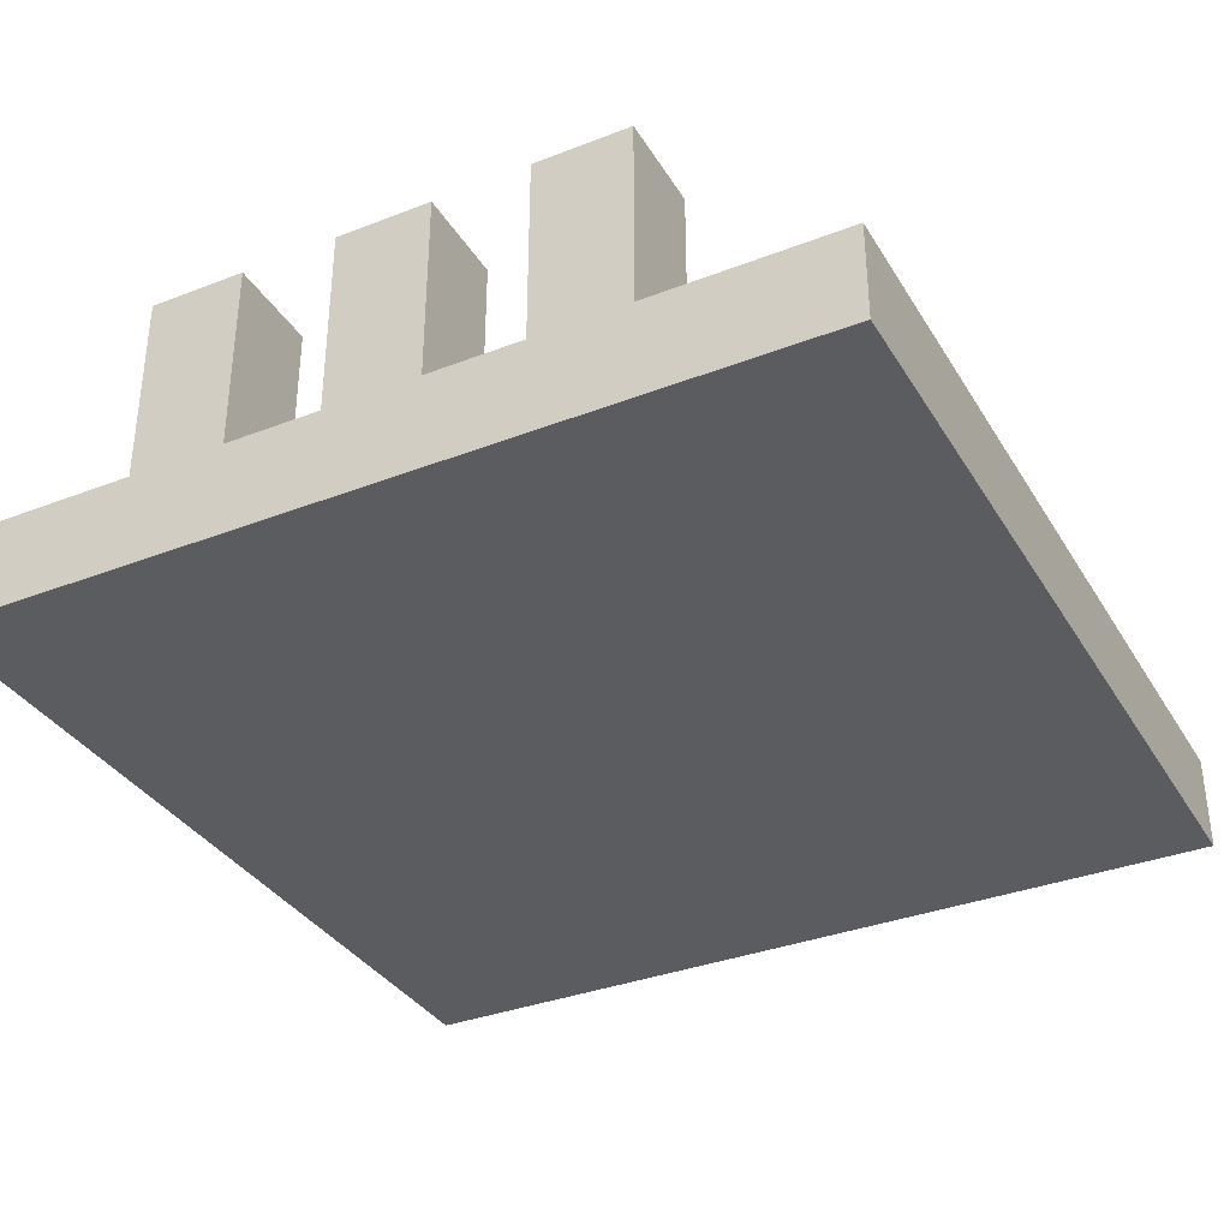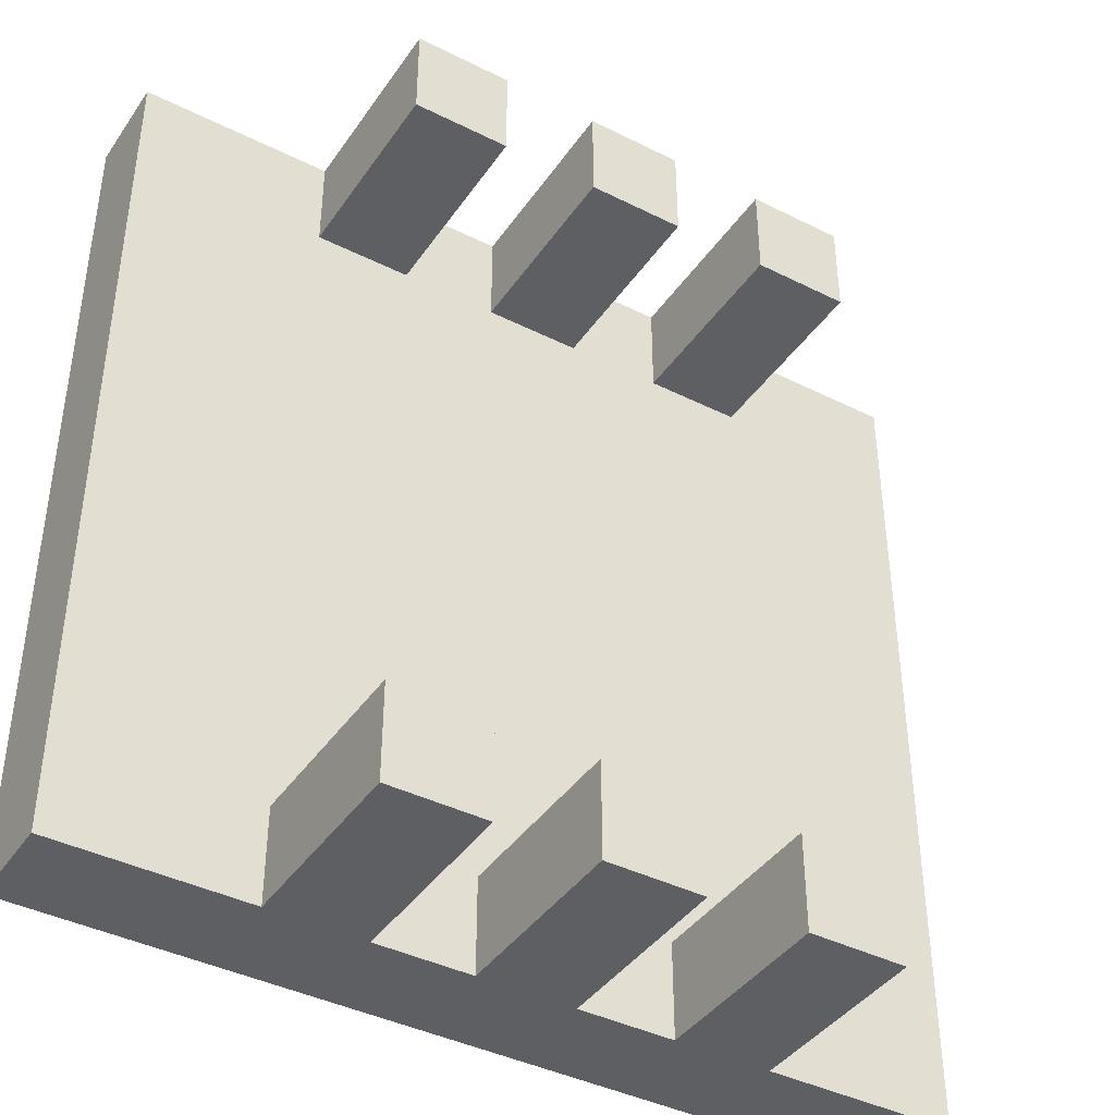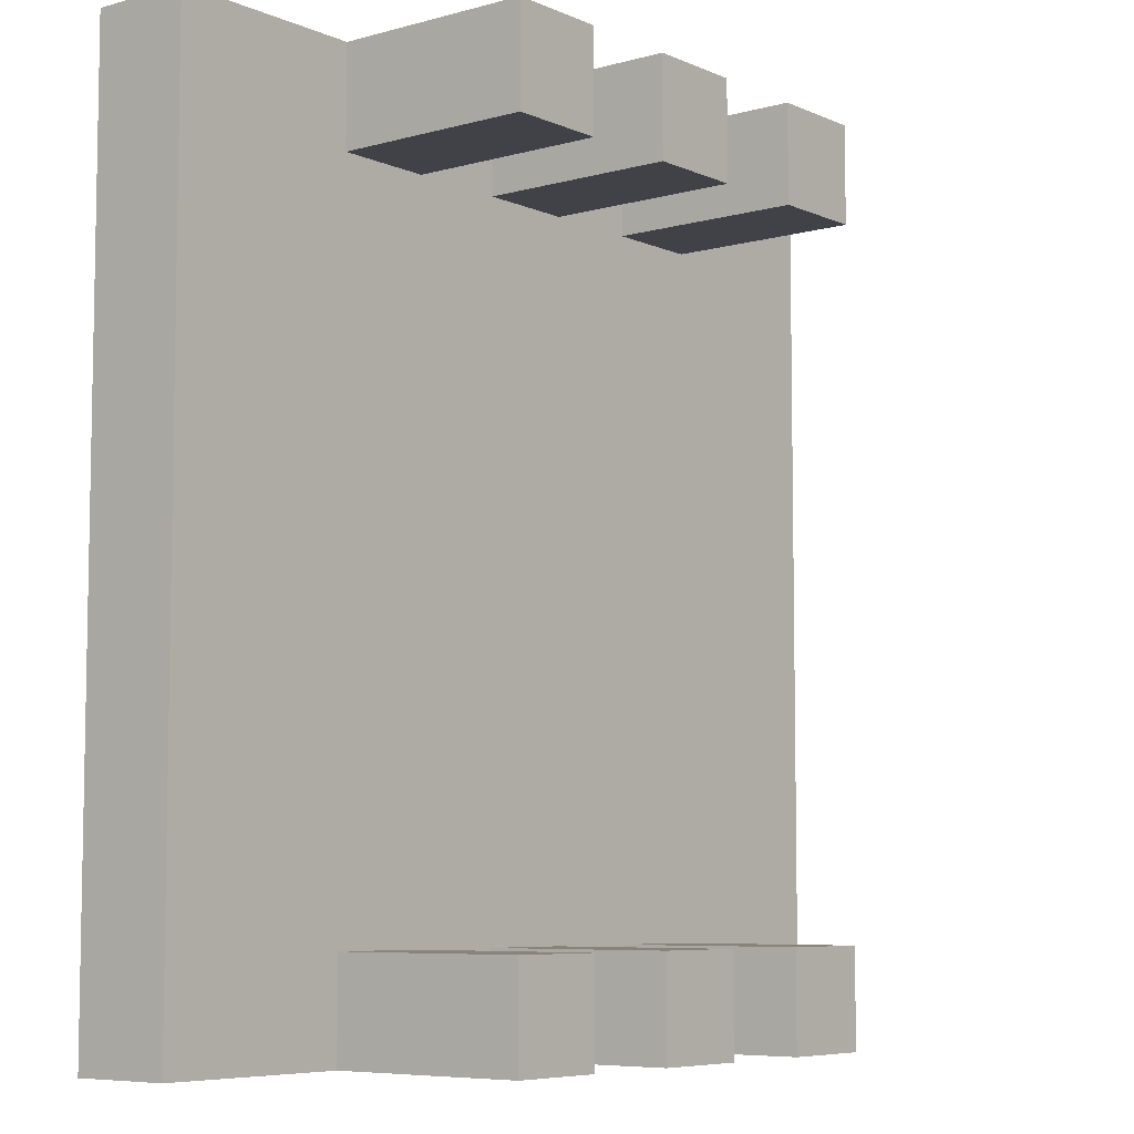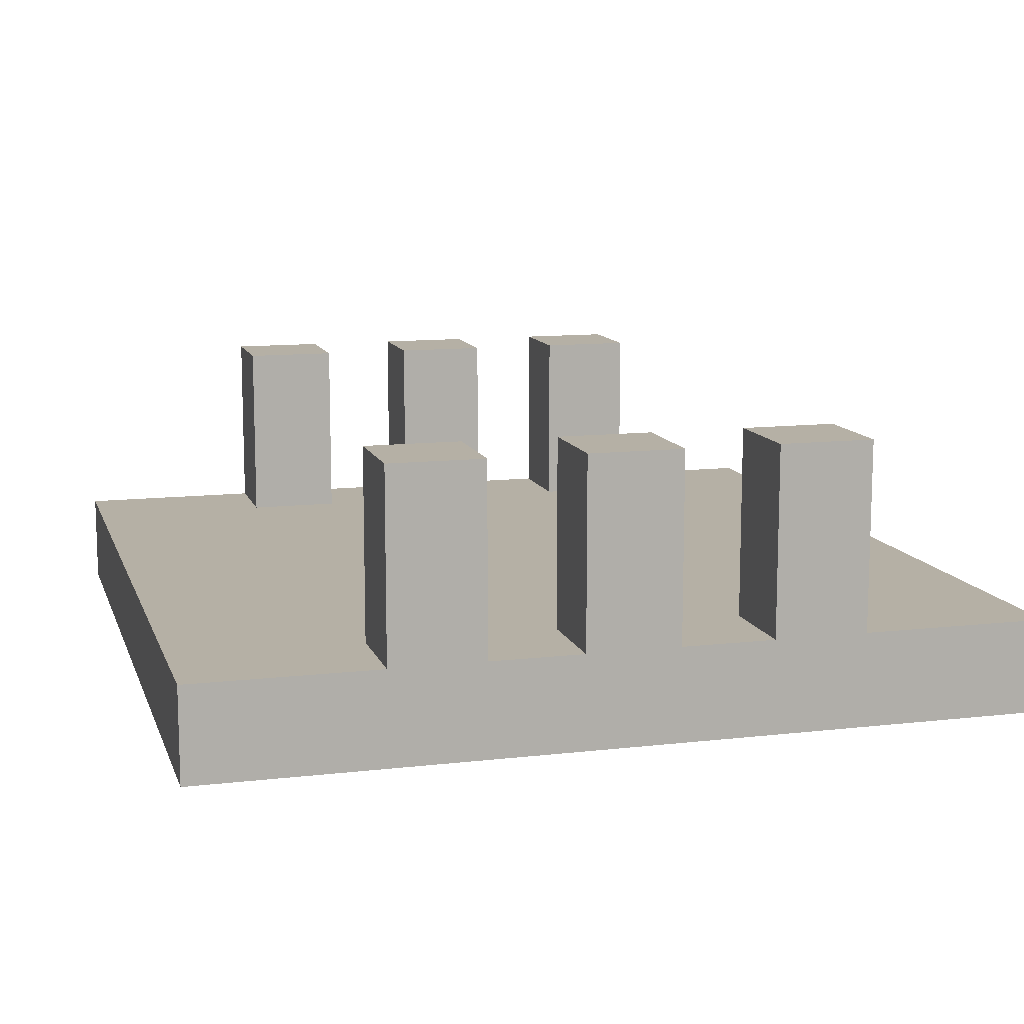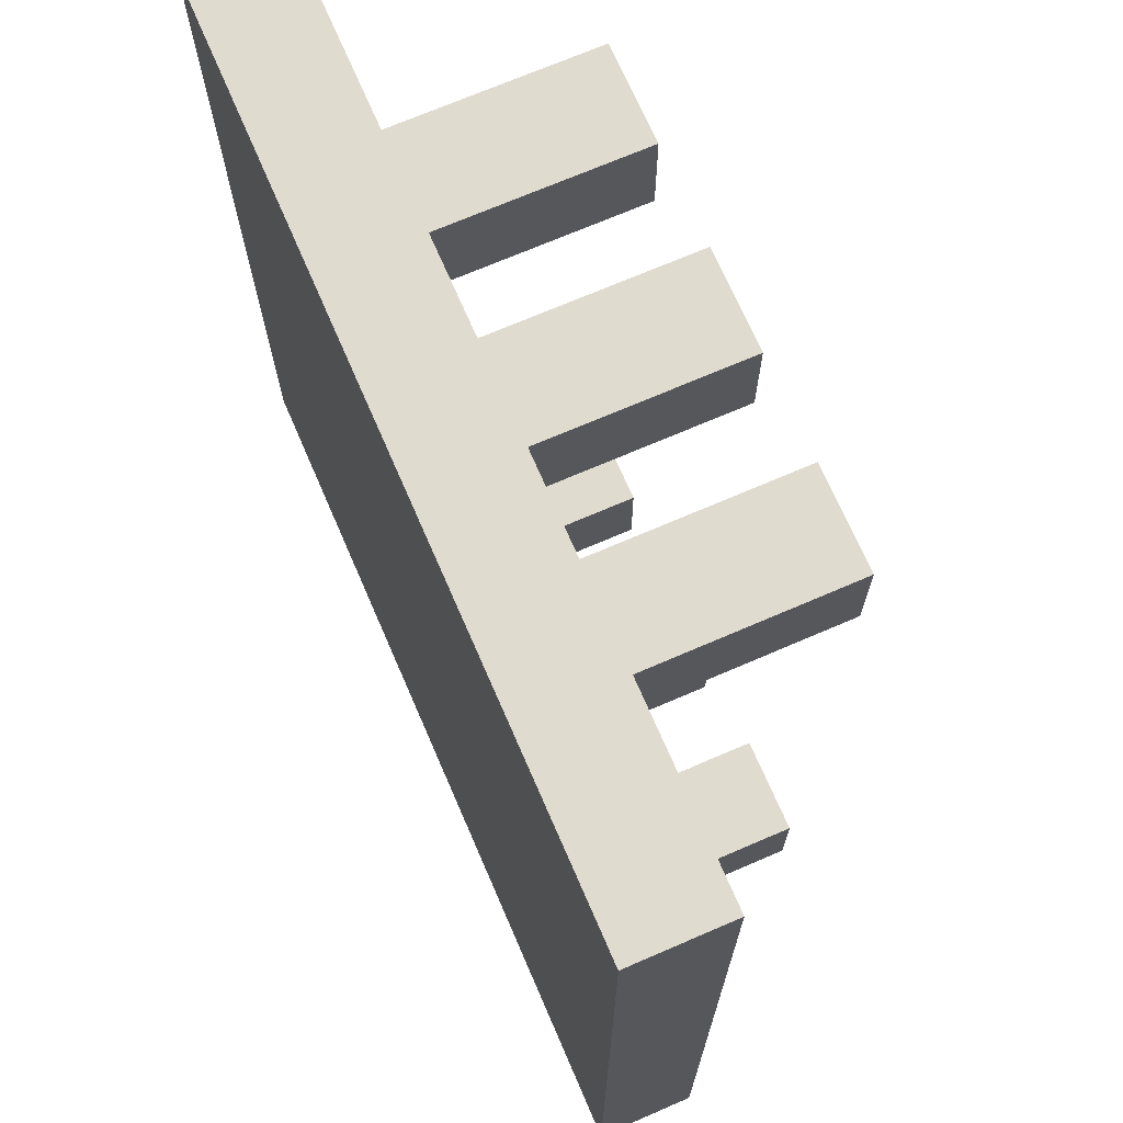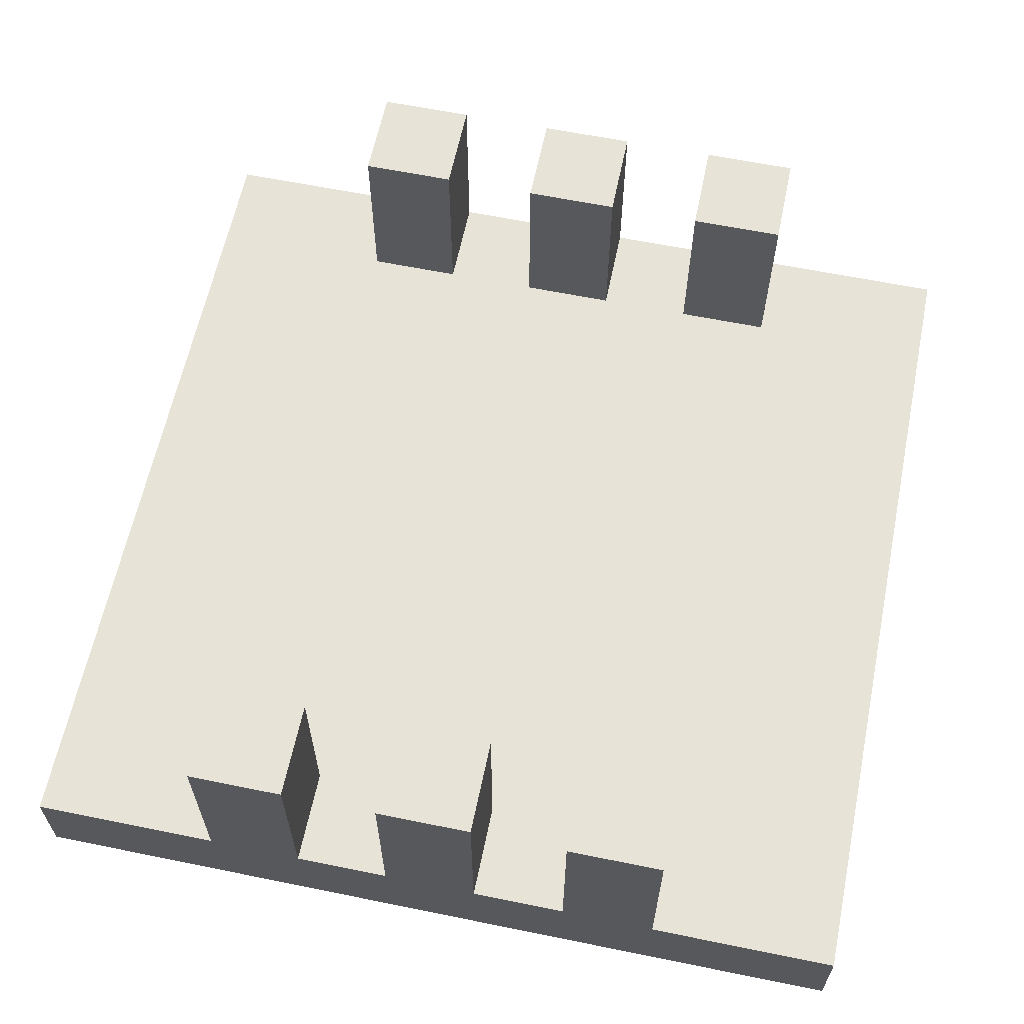
<metadata>
{"format":"obj","ext":"obj","renderer":"f3d","projection":"perspective","resolution":1024,"background":"white","views":[{"elev":-34.9,"azim":-152.7,"up":"+Y"},{"elev":-40.9,"azim":148.6,"up":"+Z"},{"elev":-6.8,"azim":128.7,"up":"+Z"},{"elev":11.7,"azim":164.4,"up":"+Y"},{"elev":70.5,"azim":66.6,"up":"+Z"},{"elev":61.9,"azim":-168.3,"up":"+Y"}]}
</metadata>
<code>
o
v -0.45 -0.5 0.45
v -0.45 -0.5 0.35
v -0.45 -0.5 -0.35
v -0.45 -0.5 -0.45
v -0.45 -0.4 0.45
v -0.45 -0.4 0.35
v -0.45 -0.4 -0.35
v -0.45 -0.4 -0.45
v -0.25 -0.4 0.45
v -0.25 -0.4 0.35
v -0.25 -0.4 -0.35
v -0.25 -0.4 -0.45
v -0.25 -0.2 0.45
v -0.25 -0.2 0.35
v -0.25 -0.2 -0.35
v -0.25 -0.2 -0.45
v -0.05 -0.4 0.45
v -0.05 -0.4 0.35
v -0.05 -0.4 -0.35
v -0.05 -0.4 -0.45
v -0.05 -0.2 0.45
v -0.05 -0.2 0.35
v -0.05 -0.2 -0.35
v -0.05 -0.2 -0.45
v 0.15 -0.4 0.45
v 0.15 -0.4 0.35
v 0.15 -0.4 -0.35
v 0.15 -0.4 -0.45
v 0.15 -0.2 0.45
v 0.15 -0.2 0.35
v 0.15 -0.2 -0.35
v 0.15 -0.2 -0.45
v -0.15 -0.4 0.45
v -0.15 -0.4 0.35
v -0.15 -0.4 -0.35
v -0.15 -0.4 -0.45
v -0.15 -0.2 0.45
v -0.15 -0.2 0.35
v -0.15 -0.2 -0.35
v -0.15 -0.2 -0.45
v 0.05 -0.4 0.45
v 0.05 -0.4 0.35
v 0.05 -0.4 -0.35
v 0.05 -0.4 -0.45
v 0.05 -0.2 0.45
v 0.05 -0.2 0.35
v 0.05 -0.2 -0.35
v 0.05 -0.2 -0.45
v 0.25 -0.4 0.45
v 0.25 -0.4 0.35
v 0.25 -0.4 -0.35
v 0.25 -0.4 -0.45
v 0.25 -0.2 0.45
v 0.25 -0.2 0.35
v 0.25 -0.2 -0.35
v 0.25 -0.2 -0.45
v 0.45 -0.5 0.45
v 0.45 -0.5 0.35
v 0.45 -0.5 -0.35
v 0.45 -0.5 -0.45
v 0.45 -0.4 0.45
v 0.45 -0.4 0.35
v 0.45 -0.4 -0.35
v 0.45 -0.4 -0.45
v -0.45 -0.5 0.45
v -0.45 -0.4 0.45
v -0.25 -0.4 0.45
v -0.25 -0.2 0.45
v -0.15 -0.4 0.45
v -0.15 -0.2 0.45
v -0.05 -0.4 0.45
v -0.05 -0.2 0.45
v 0.05 -0.4 0.45
v 0.05 -0.2 0.45
v 0.15 -0.4 0.45
v 0.15 -0.2 0.45
v 0.25 -0.4 0.45
v 0.25 -0.2 0.45
v 0.45 -0.5 0.45
v 0.45 -0.4 0.45
v -0.25 -0.4 -0.35
v -0.25 -0.2 -0.35
v -0.15 -0.4 -0.35
v -0.15 -0.2 -0.35
v -0.05 -0.4 -0.35
v -0.05 -0.2 -0.35
v 0.05 -0.4 -0.35
v 0.05 -0.2 -0.35
v 0.15 -0.4 -0.35
v 0.15 -0.2 -0.35
v 0.25 -0.4 -0.35
v 0.25 -0.2 -0.35
v -0.25 -0.4 0.35
v -0.25 -0.2 0.35
v -0.15 -0.4 0.35
v -0.15 -0.2 0.35
v -0.05 -0.4 0.35
v -0.05 -0.2 0.35
v 0.05 -0.4 0.35
v 0.05 -0.2 0.35
v 0.15 -0.4 0.35
v 0.15 -0.2 0.35
v 0.25 -0.4 0.35
v 0.25 -0.2 0.35
v -0.45 -0.5 -0.45
v -0.45 -0.4 -0.45
v -0.25 -0.4 -0.45
v -0.25 -0.2 -0.45
v -0.15 -0.4 -0.45
v -0.15 -0.2 -0.45
v -0.05 -0.4 -0.45
v -0.05 -0.2 -0.45
v 0.05 -0.4 -0.45
v 0.05 -0.2 -0.45
v 0.15 -0.4 -0.45
v 0.15 -0.2 -0.45
v 0.25 -0.4 -0.45
v 0.25 -0.2 -0.45
v 0.45 -0.5 -0.45
v 0.45 -0.4 -0.45
v -0.45 -0.5 0.45
v 0.45 -0.5 0.45
v -0.45 -0.5 0.35
v 0.45 -0.5 0.35
v -0.45 -0.5 -0.35
v 0.45 -0.5 -0.35
v -0.45 -0.5 -0.45
v 0.45 -0.5 -0.45
v -0.45 -0.4 0.45
v -0.25 -0.4 0.45
v -0.15 -0.4 0.45
v -0.05 -0.4 0.45
v 0.05 -0.4 0.45
v 0.15 -0.4 0.45
v 0.25 -0.4 0.45
v 0.45 -0.4 0.45
v -0.45 -0.4 0.35
v -0.25 -0.4 0.35
v -0.15 -0.4 0.35
v -0.05 -0.4 0.35
v 0.05 -0.4 0.35
v 0.15 -0.4 0.35
v 0.25 -0.4 0.35
v 0.45 -0.4 0.35
v -0.45 -0.4 -0.35
v -0.25 -0.4 -0.35
v -0.15 -0.4 -0.35
v -0.05 -0.4 -0.35
v 0.05 -0.4 -0.35
v 0.15 -0.4 -0.35
v 0.25 -0.4 -0.35
v 0.45 -0.4 -0.35
v -0.45 -0.4 -0.45
v -0.25 -0.4 -0.45
v -0.15 -0.4 -0.45
v -0.05 -0.4 -0.45
v 0.05 -0.4 -0.45
v 0.15 -0.4 -0.45
v 0.25 -0.4 -0.45
v 0.45 -0.4 -0.45
v -0.25 -0.2 0.45
v -0.15 -0.2 0.45
v -0.05 -0.2 0.45
v 0.05 -0.2 0.45
v 0.15 -0.2 0.45
v 0.25 -0.2 0.45
v -0.25 -0.2 0.35
v -0.15 -0.2 0.35
v -0.05 -0.2 0.35
v 0.05 -0.2 0.35
v 0.15 -0.2 0.35
v 0.25 -0.2 0.35
v -0.25 -0.2 -0.35
v -0.15 -0.2 -0.35
v -0.05 -0.2 -0.35
v 0.05 -0.2 -0.35
v 0.15 -0.2 -0.35
v 0.25 -0.2 -0.35
v -0.25 -0.2 -0.45
v -0.15 -0.2 -0.45
v -0.05 -0.2 -0.45
v 0.05 -0.2 -0.45
v 0.15 -0.2 -0.45
v 0.25 -0.2 -0.45
f 5 2 1
f 6 3 2
f 6 2 5
f 7 4 3
f 7 3 6
f 8 4 7
f 13 10 9
f 14 10 13
f 15 12 11
f 16 12 15
f 21 18 17
f 22 18 21
f 23 20 19
f 24 20 23
f 29 26 25
f 30 26 29
f 31 28 27
f 32 28 31
f 33 34 37
f 37 34 38
f 35 36 39
f 39 36 40
f 41 42 45
f 45 42 46
f 43 44 47
f 47 44 48
f 49 50 53
f 53 50 54
f 51 52 55
f 55 52 56
f 57 58 61
f 58 59 62
f 61 58 62
f 59 60 63
f 62 59 63
f 63 60 64
f 67 66 65
f 69 67 65
f 69 68 67
f 70 68 69
f 71 69 65
f 73 71 65
f 73 72 71
f 74 72 73
f 75 73 65
f 77 75 65
f 77 76 75
f 78 76 77
f 79 77 65
f 80 77 79
f 83 82 81
f 84 82 83
f 87 86 85
f 88 86 87
f 91 90 89
f 92 90 91
f 93 94 95
f 95 94 96
f 97 98 99
f 99 98 100
f 101 102 103
f 103 102 104
f 105 106 107
f 105 107 109
f 107 108 109
f 109 108 110
f 105 109 111
f 105 111 113
f 111 112 113
f 113 112 114
f 105 113 115
f 105 115 117
f 115 116 117
f 117 116 118
f 105 117 119
f 119 117 120
f 123 122 121
f 124 122 123
f 125 124 123
f 126 124 125
f 127 126 125
f 128 126 127
f 129 130 137
f 137 130 138
f 131 132 139
f 139 132 140
f 133 134 141
f 141 134 142
f 135 136 143
f 143 136 144
f 141 142 145
f 137 138 145
f 143 144 145
f 142 143 145
f 139 140 145
f 140 141 145
f 138 139 145
f 145 144 146
f 146 144 147
f 147 144 148
f 148 144 149
f 149 144 150
f 150 144 151
f 151 144 152
f 145 146 153
f 153 146 154
f 147 148 155
f 155 148 156
f 149 150 157
f 157 150 158
f 151 152 159
f 159 152 160
f 161 162 167
f 167 162 168
f 163 164 169
f 169 164 170
f 165 166 171
f 171 166 172
f 173 174 179
f 179 174 180
f 175 176 181
f 181 176 182
f 177 178 183
f 183 178 184

</code>
